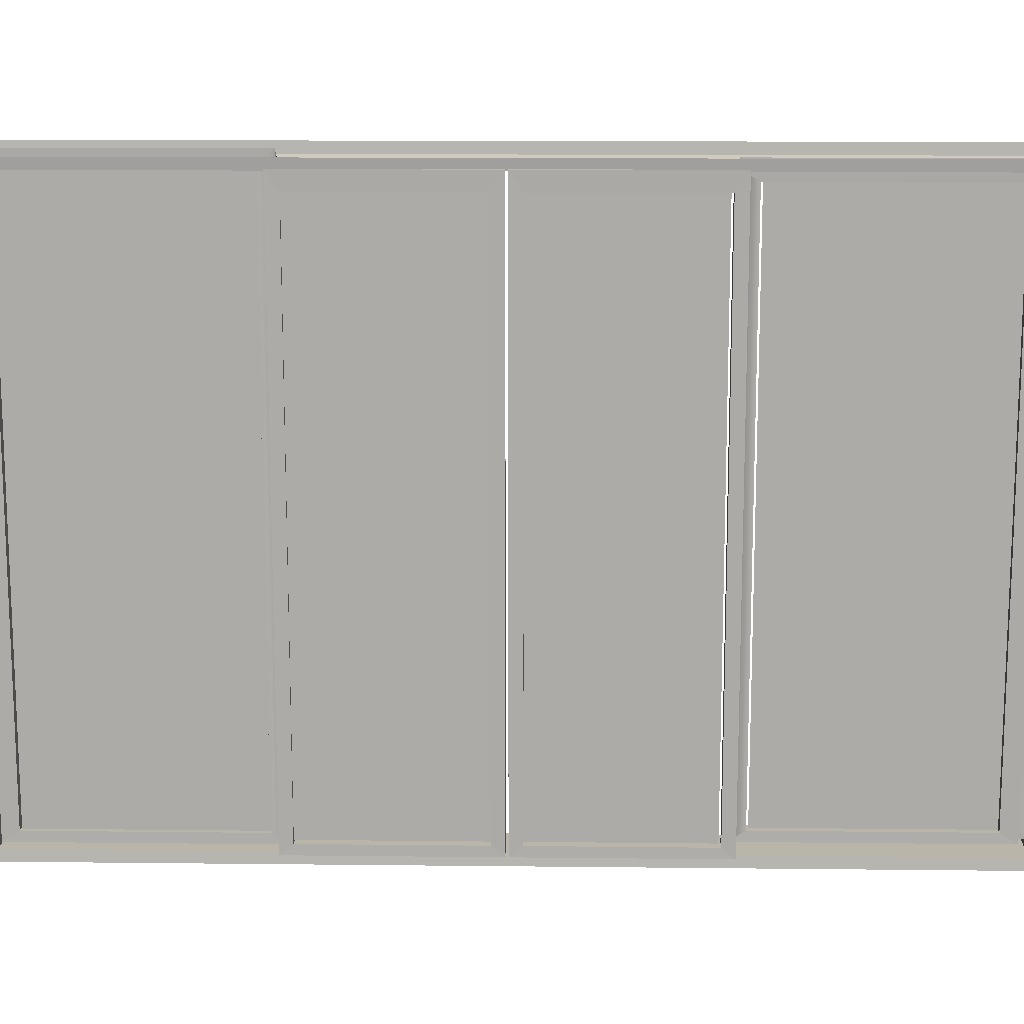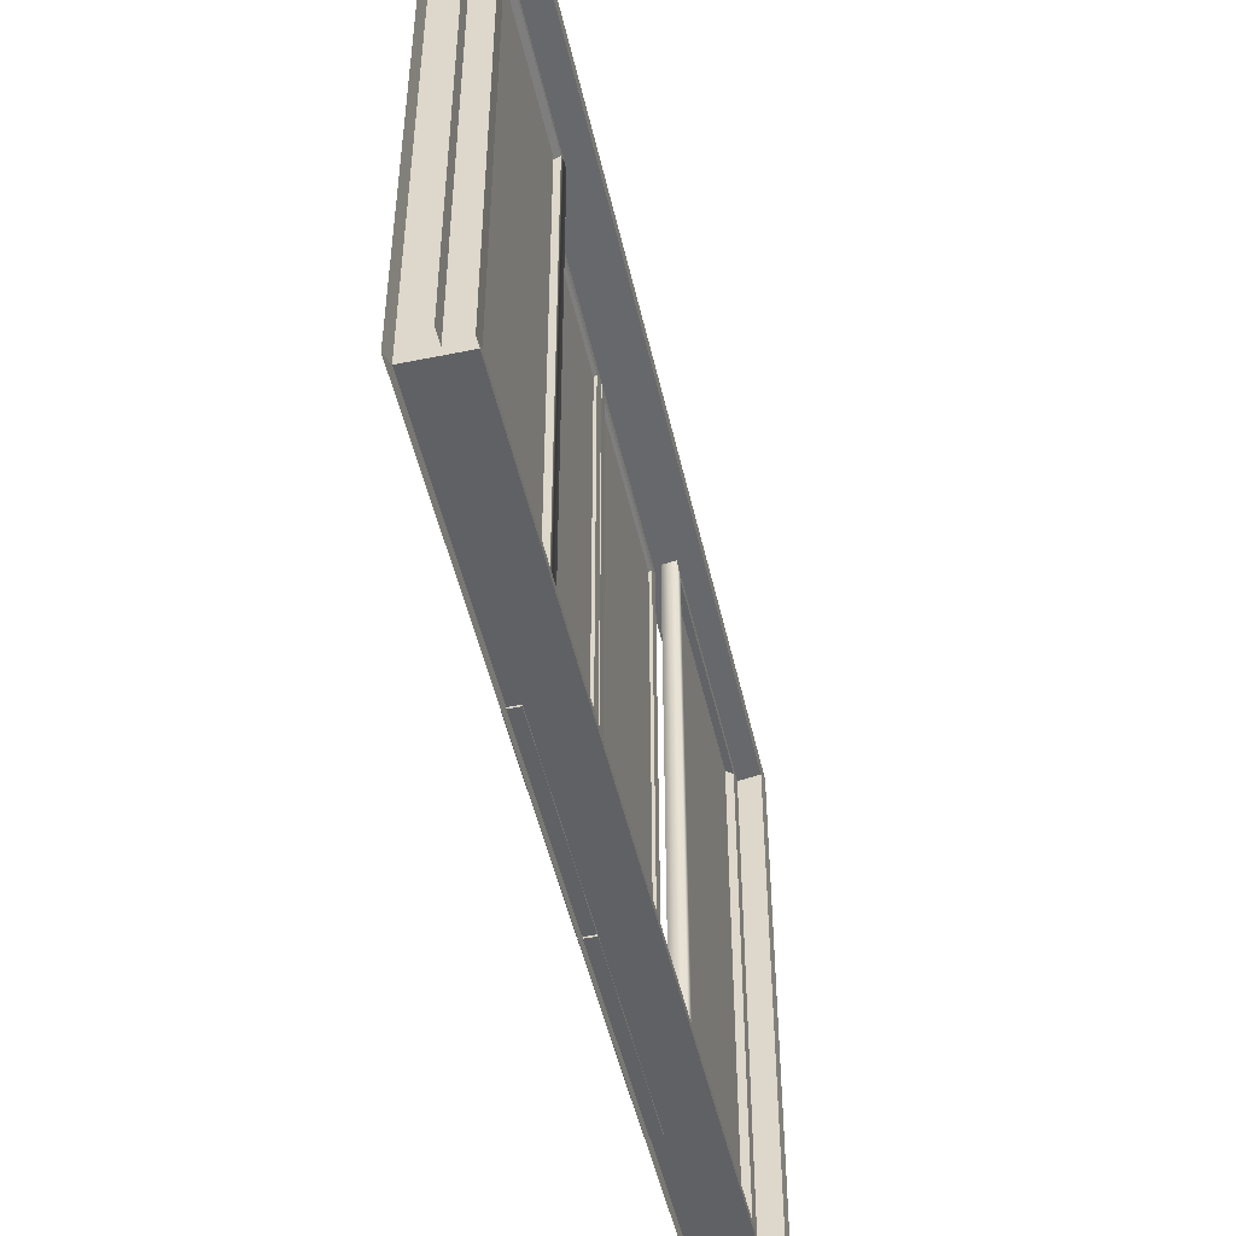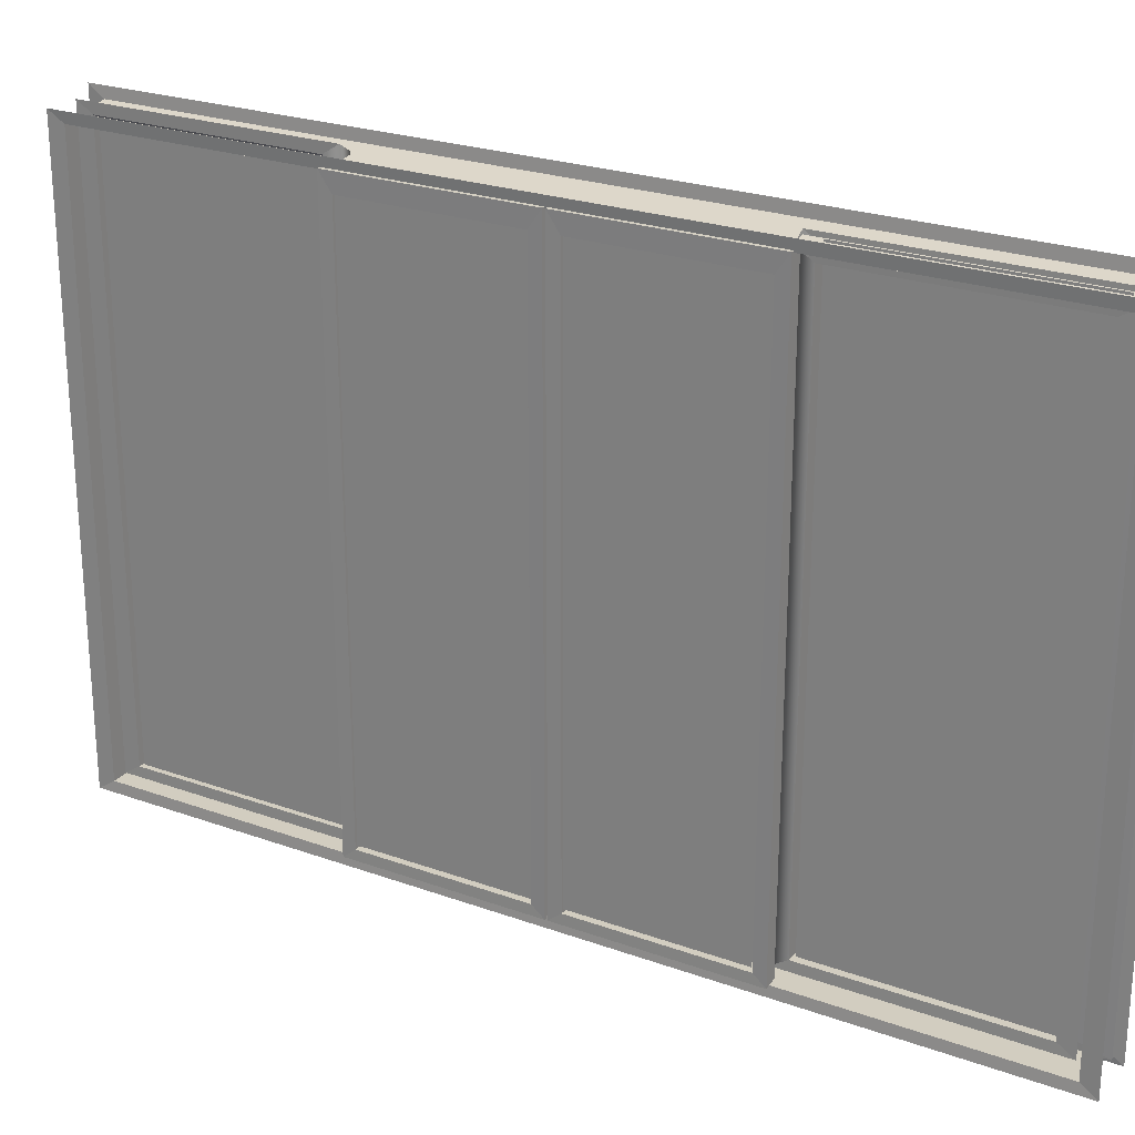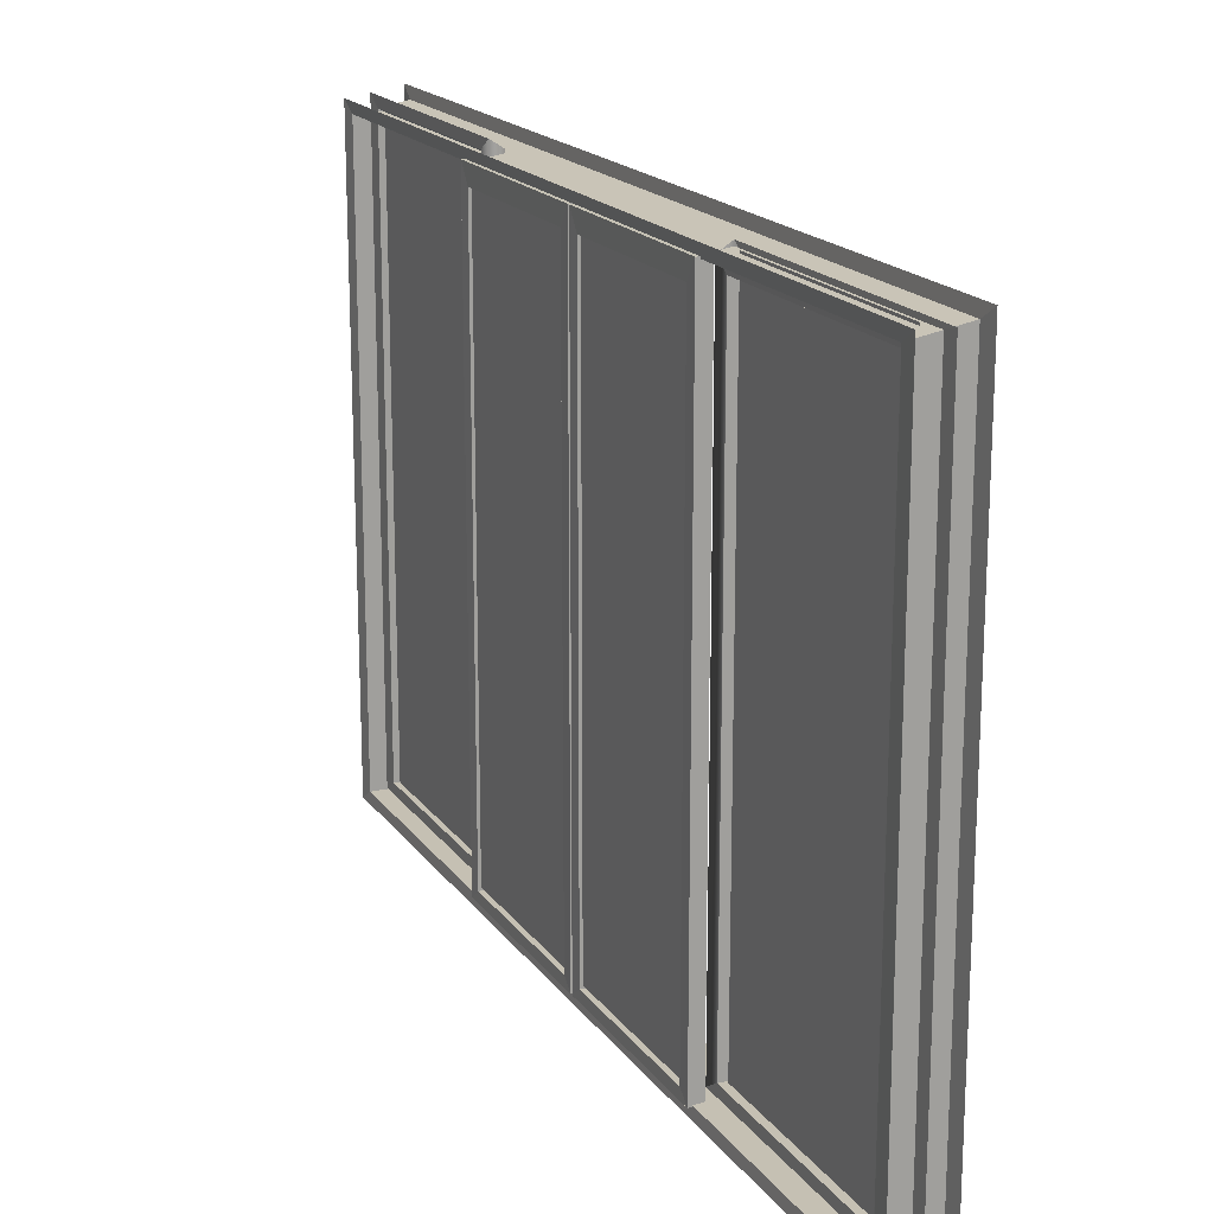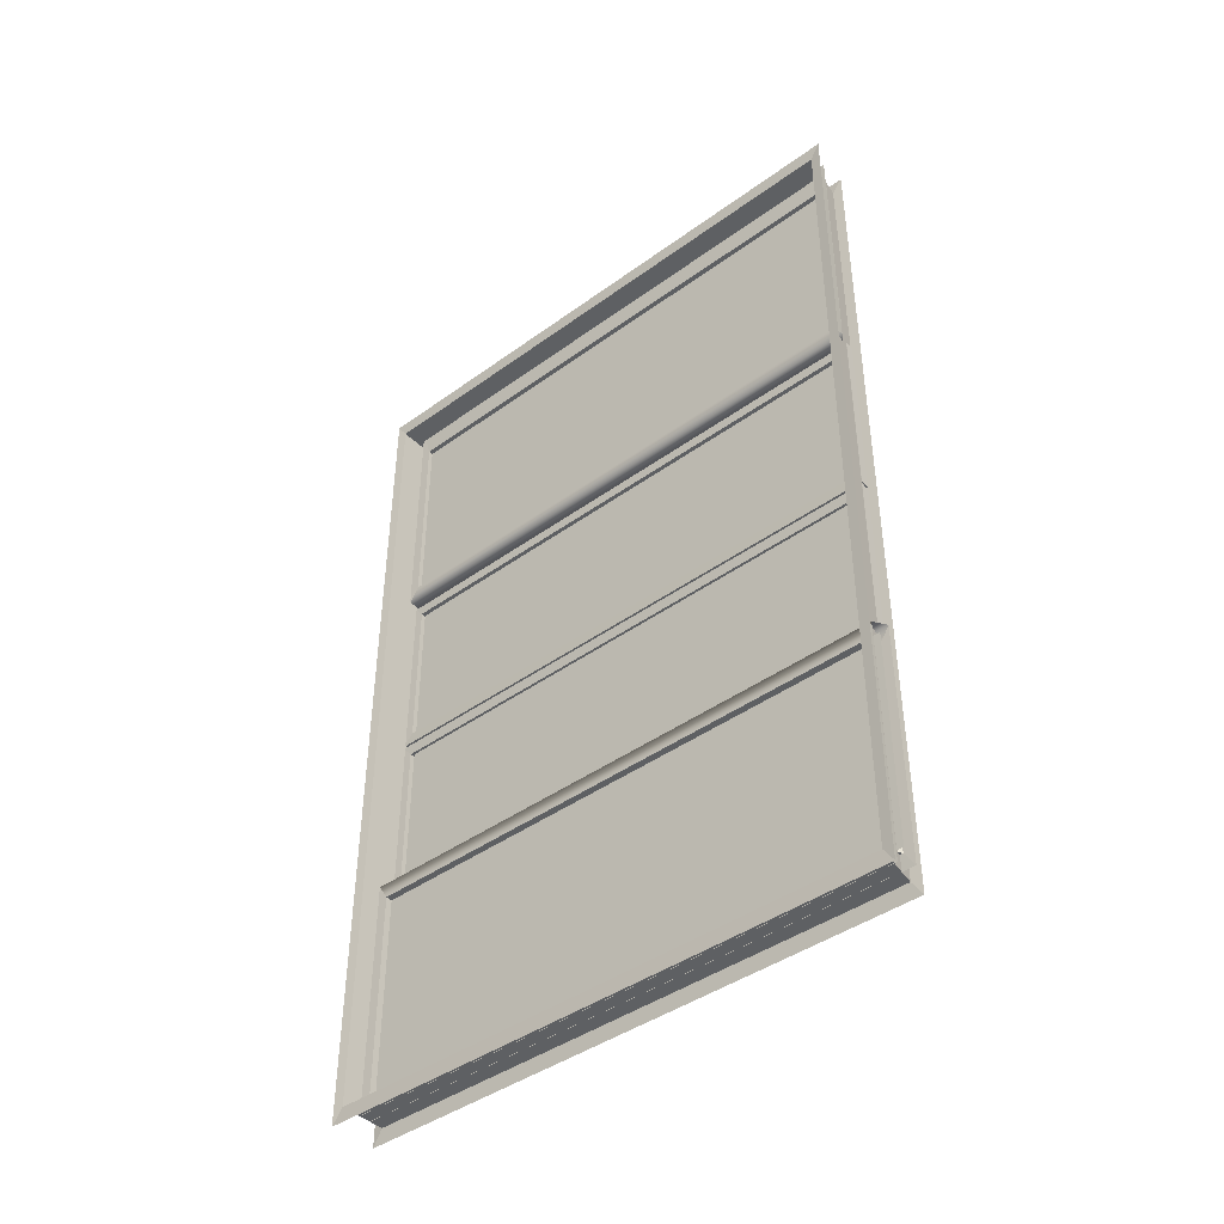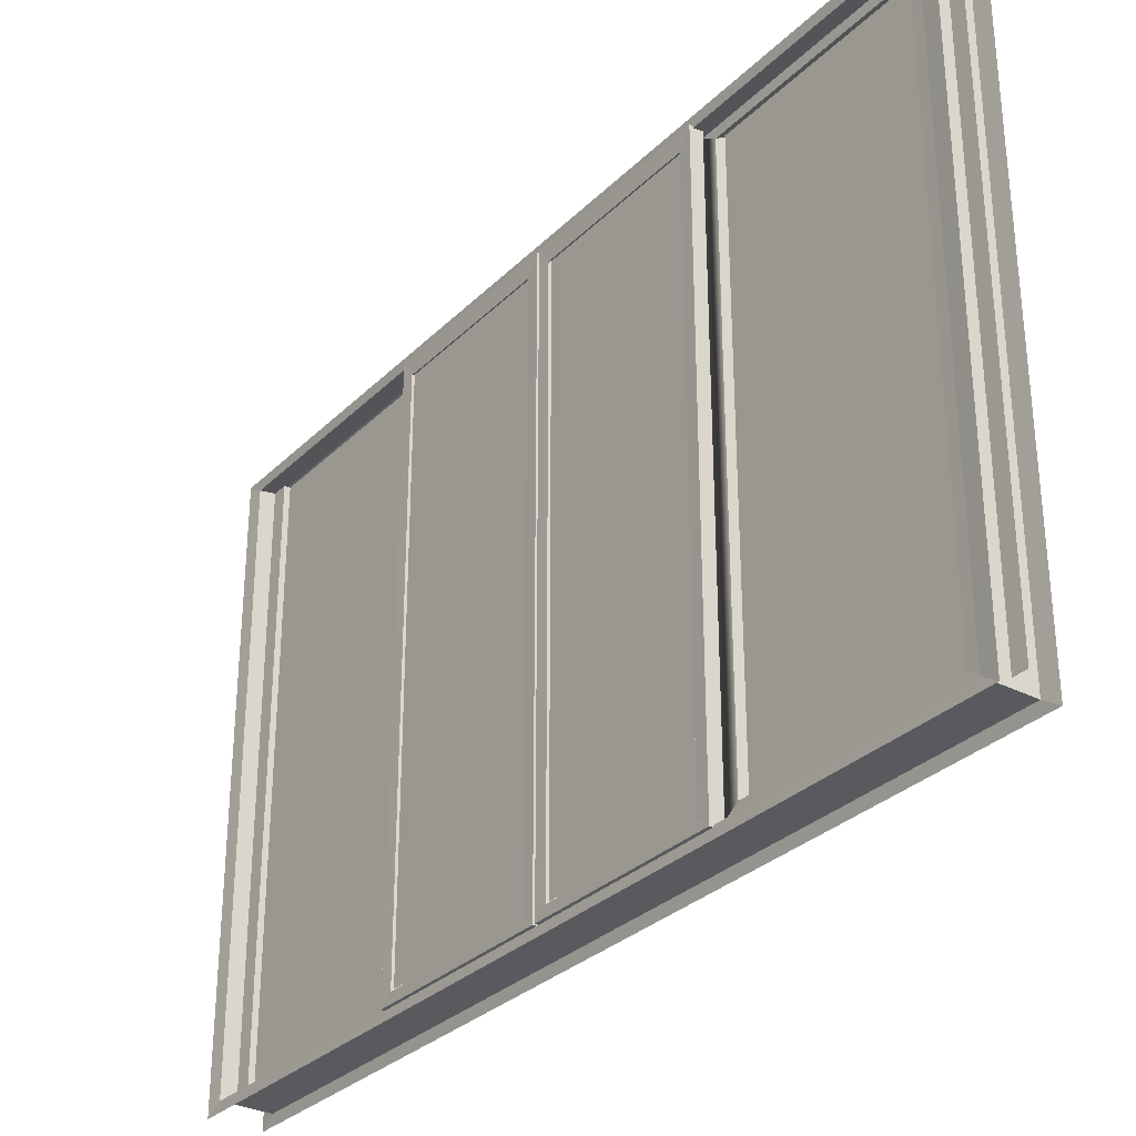
<metadata>
{"format":"obj","ext":"obj","renderer":"f3d","projection":"perspective","resolution":1024,"background":"white","views":[{"elev":13.6,"azim":-88.6,"up":"+Y"},{"elev":-49.8,"azim":12.7,"up":"+Y"},{"elev":24.4,"azim":-59.4,"up":"+Y"},{"elev":18.1,"azim":-24.4,"up":"+Y"},{"elev":-42.6,"azim":130.8,"up":"+Z"},{"elev":-30.9,"azim":-36.3,"up":"+Y"}]}
</metadata>
<code>
o Cube.003_Cube.009
v -0.07562 -0.1901 -0.08654
v -0.1376 -0.1901 -0.08654
v -0.1376 2.545 -0.08654
v -0.07562 2.585 -0.08654
v -0.07562 -0.1901 -0.915
v -0.1376 -0.1901 -0.915
v -0.1376 2.545 -0.915
v -0.07562 2.585 -0.915
v -0.07448 -0.2408 -0.9768
v -0.07448 -0.2408 -0.02476
v -0.07448 2.636 -0.9768
v -0.1387 2.635 -0.02477
v -0.1387 -0.2408 -0.02476
v -0.1387 2.635 -0.9768
v -0.07448 2.636 -0.02477
v -0.1387 -0.2408 -0.9768
v -0.07562 -0.1901 0.05044
v -0.07562 2.585 0.05044
v -0.1376 2.545 0.05044
v -0.1376 -0.1901 0.05044
v -0.07562 -0.1901 0.8789
v -0.1376 -0.1901 0.8789
v -0.07562 2.585 0.8789
v -0.1376 2.545 0.8789
v -0.07448 -0.2408 0.9407
v -0.07448 -0.2408 -0.01134
v -0.07448 2.636 0.9407
v -0.1387 2.635 -0.01133
v -0.1387 -0.2408 -0.01134
v -0.1387 2.635 0.9407
v -0.07448 2.636 -0.01133
v -0.1387 -0.2408 0.9407
v -0.08888 -0.1767 -0.07102
v -0.08888 -0.1767 -0.9312
v -0.08888 2.599 -0.9312
v -0.08888 2.599 -0.07102
v -0.1242 -0.1767 -0.07102
v -0.1242 2.599 -0.07102
v -0.1242 2.599 -0.9312
v -0.1242 -0.1767 -0.9312
v -0.08888 -0.1767 0.007494
v -0.08888 2.599 0.007494
v -0.08888 2.599 0.8677
v -0.08888 -0.1767 0.8677
v -0.1242 -0.1767 0.007494
v -0.1242 -0.1767 0.8677
v -0.1242 2.599 0.8677
v -0.1242 2.599 0.007494
g Cube.003_Cube.009_Cube.003_Cube.009_Material.004
f 33 34 35 36
f 37 38 39 40
f 41 42 43 44
f 45 46 47 48
g Cube.003_Cube.009_Cube.003_Cube.009_Material.005
f 1 2 3 4
f 5 6 2 1
f 4 3 7 8
f 8 7 6 5
f 9 5 1 10
f 11 8 5 9
f 12 3 2 13
f 14 7 3 12
f 10 1 4 15
f 15 4 8 11
f 13 2 6 16
f 16 6 7 14
f 14 11 9 16
f 13 10 15 12
f 12 15 11 14
f 16 9 10 13
f 17 18 19 20
f 21 17 20 22
f 18 23 24 19
f 23 21 22 24
f 25 26 17 21
f 27 25 21 23
f 28 29 20 19
f 30 28 19 24
f 26 31 18 17
f 31 27 23 18
f 29 32 22 20
f 32 30 24 22
f 30 32 25 27
f 29 28 31 26
f 28 30 27 31
f 32 29 26 25
o Cube.000_Cube.004
v 0.008652 -0.145 0.9869
v 0.008653 2.619 0.9869
v -0.05334 2.579 0.9869
v -0.05334 -0.145 0.9869
v 0.008652 -0.145 2.049
v -0.05334 -0.145 2.049
v 0.008652 2.619 2.049
v -0.05334 2.579 2.049
v 0.009792 -0.1954 2.239
v 0.009792 -0.1954 0.9072
v 0.009792 2.67 2.239
v -0.05448 2.629 0.9072
v -0.05448 -0.1954 0.9072
v -0.05448 2.629 2.129
v 0.009793 2.67 0.9072
v -0.05448 -0.1954 2.129
v 0.1215 -0.2327 -2.169
v 0.1215 2.669 -2.169
v -0.1215 2.627 -2.169
v -0.1215 -0.2327 -2.169
v 0.1215 -0.2327 2.169
v -0.1215 -0.2327 2.169
v 0.1215 2.669 2.169
v -0.1215 2.627 2.169
v 0.126 -0.2856 2.248
v 0.126 -0.2856 -2.248
v 0.126 2.722 2.248
v -0.126 2.679 -2.248
v -0.126 -0.2856 -2.248
v -0.126 2.679 2.248
v 0.126 2.722 -2.248
v -0.126 -0.2856 2.248
v -0.01651 -0.2122 -0.9835
v -0.01651 -0.2122 -2.086
v -0.01651 2.679 -2.086
v -0.01651 2.679 -0.9835
v -0.018 -0.2017 -1
v -0.018 2.617 -1
v -0.018 2.617 -2.075
v -0.018 -0.2017 -2.075
v -0.01651 -0.1885 0.998
v -0.01651 2.655 0.998
v -0.01651 2.655 2.082
v -0.01651 -0.1885 2.082
v -0.018 -0.2017 1
v -0.018 -0.2017 2.075
v -0.018 2.617 2.075
v -0.018 2.617 1
v -0.04348 -0.1775 -1.021
v -0.04348 2.656 -1.021
v 0.01851 2.617 -1.021
v 0.01851 -0.1775 -1.021
v -0.04348 -0.1775 -2.09
v 0.01851 -0.1775 -2.09
v -0.04348 2.656 -2.09
v 0.01851 2.617 -2.09
v -0.04462 -0.228 -2.17
v -0.04462 -0.228 -0.9414
v -0.04462 2.707 -2.17
v 0.01965 2.666 -0.9414
v 0.01965 -0.228 -0.9414
v 0.01965 2.666 -2.17
v -0.04462 2.707 -0.9414
v 0.01965 -0.228 -2.17
v 0.008652 -0.145 0.9869
v 0.008653 2.619 0.9869
v -0.05334 2.579 0.9869
v -0.05334 -0.145 0.9869
v 0.009792 -0.1954 0.9072
v -0.05448 2.629 0.9072
v -0.05448 -0.1954 0.9072
v 0.009793 2.67 0.9072
g Cube.000_Cube.004_Cube.000_Cube.004_Material.004
f 81 82 83 84
f 85 86 87 88
f 89 90 91 92
f 93 94 95 96
g Cube.000_Cube.004_Cube.000_Cube.004_Material.005
f 53 49 52 54
f 50 55 56 51
f 55 53 54 56
f 57 58 49 53
f 59 57 53 55
f 62 60 51 56
f 63 59 55 50
f 61 64 54 52
f 64 62 56 54
f 65 66 67 68
f 69 65 68 70
f 66 71 72 67
f 71 69 70 72
f 73 74 65 69
f 75 73 69 71
f 76 77 68 67
f 78 76 67 72
f 74 79 66 65
f 79 75 71 66
f 77 80 70 68
f 80 78 72 70
f 97 98 99 100
f 101 97 100 102
f 98 103 104 99
f 103 101 102 104
f 105 106 97 101
f 107 105 101 103
f 108 109 100 99
f 110 108 99 104
f 106 111 98 97
f 111 107 103 98
f 109 112 102 100
f 112 110 104 102
f 111 106 109 108
f 113 114 115 116
f 118 119 116 115
f 117 120 114 113
f 120 117 119 118

</code>
